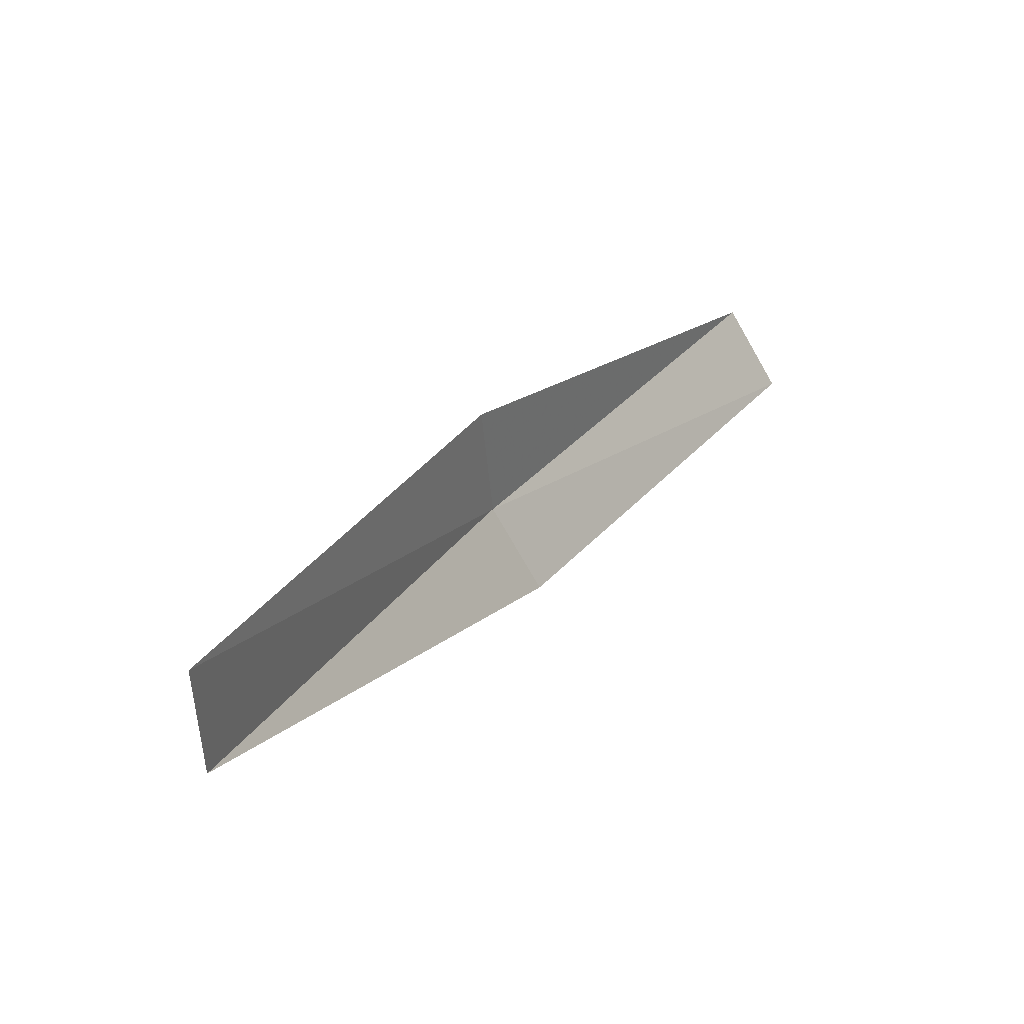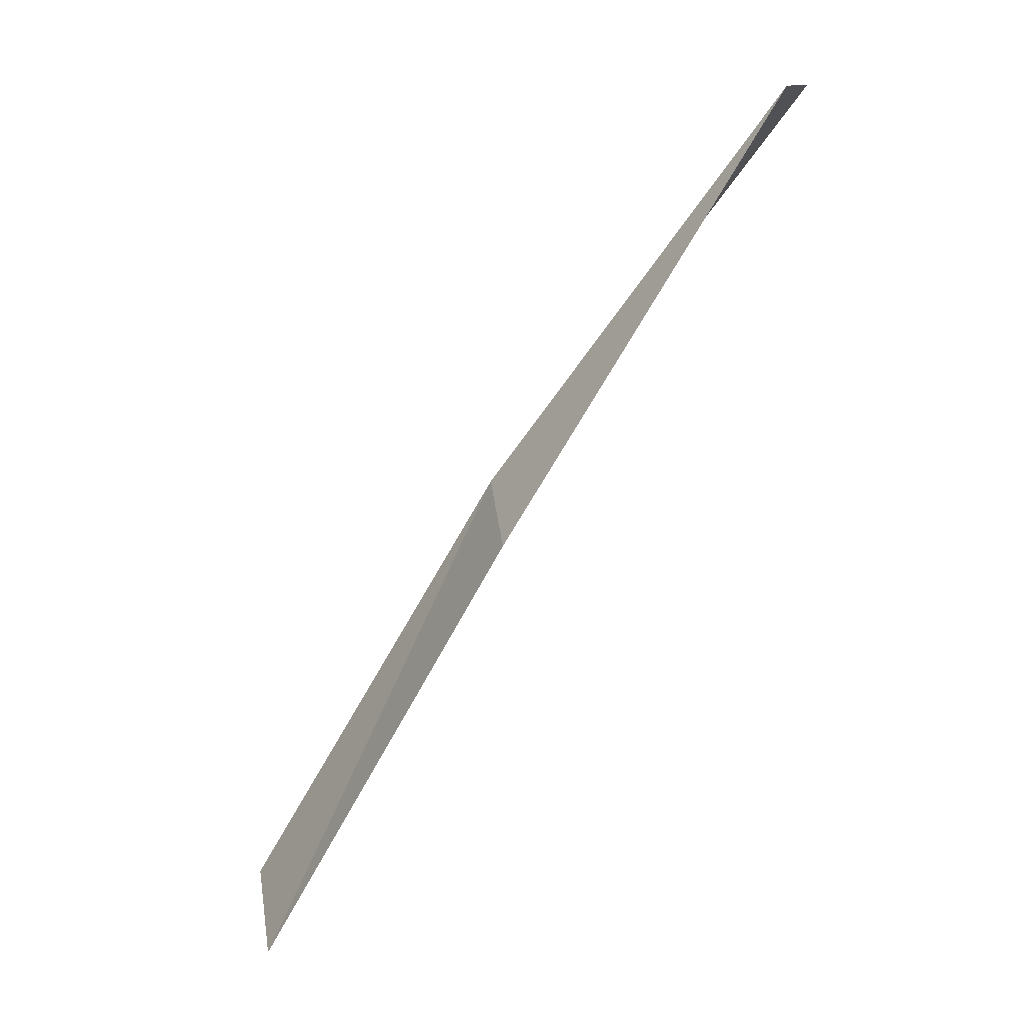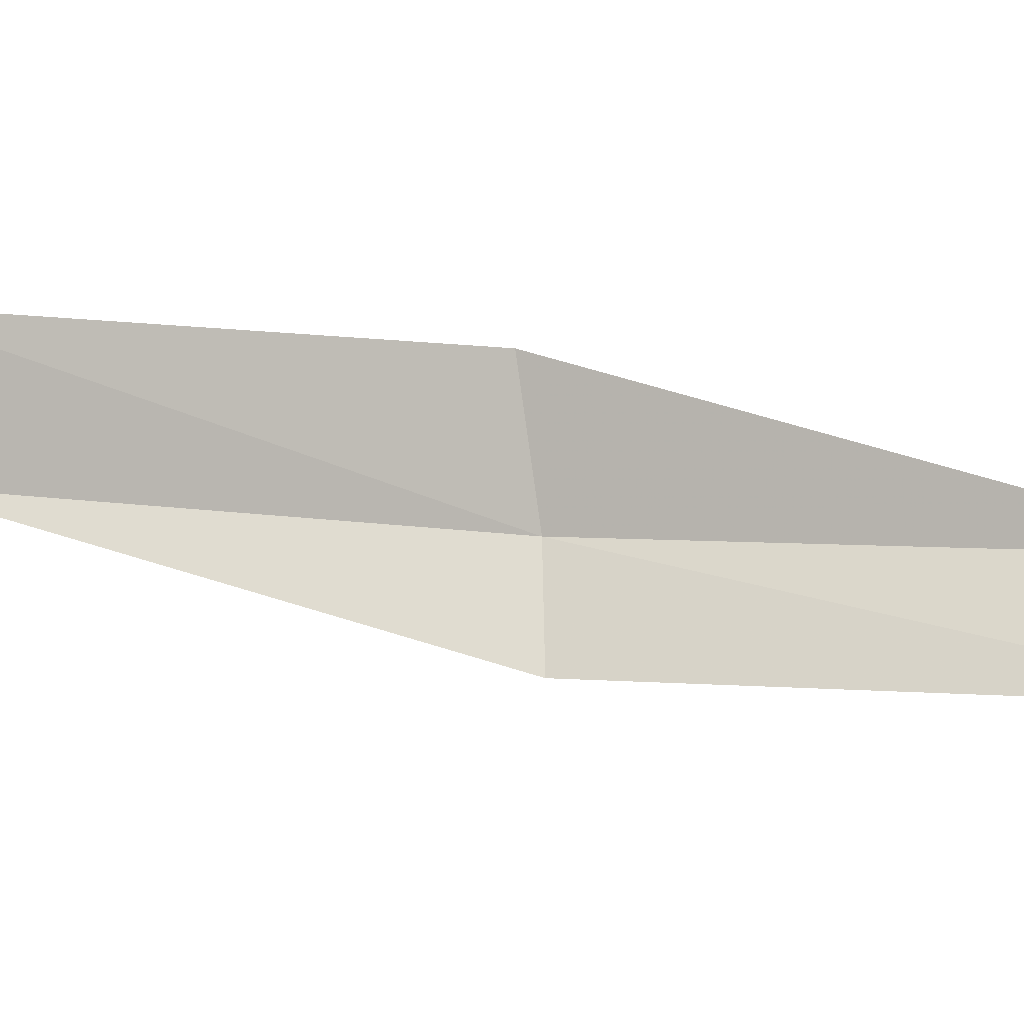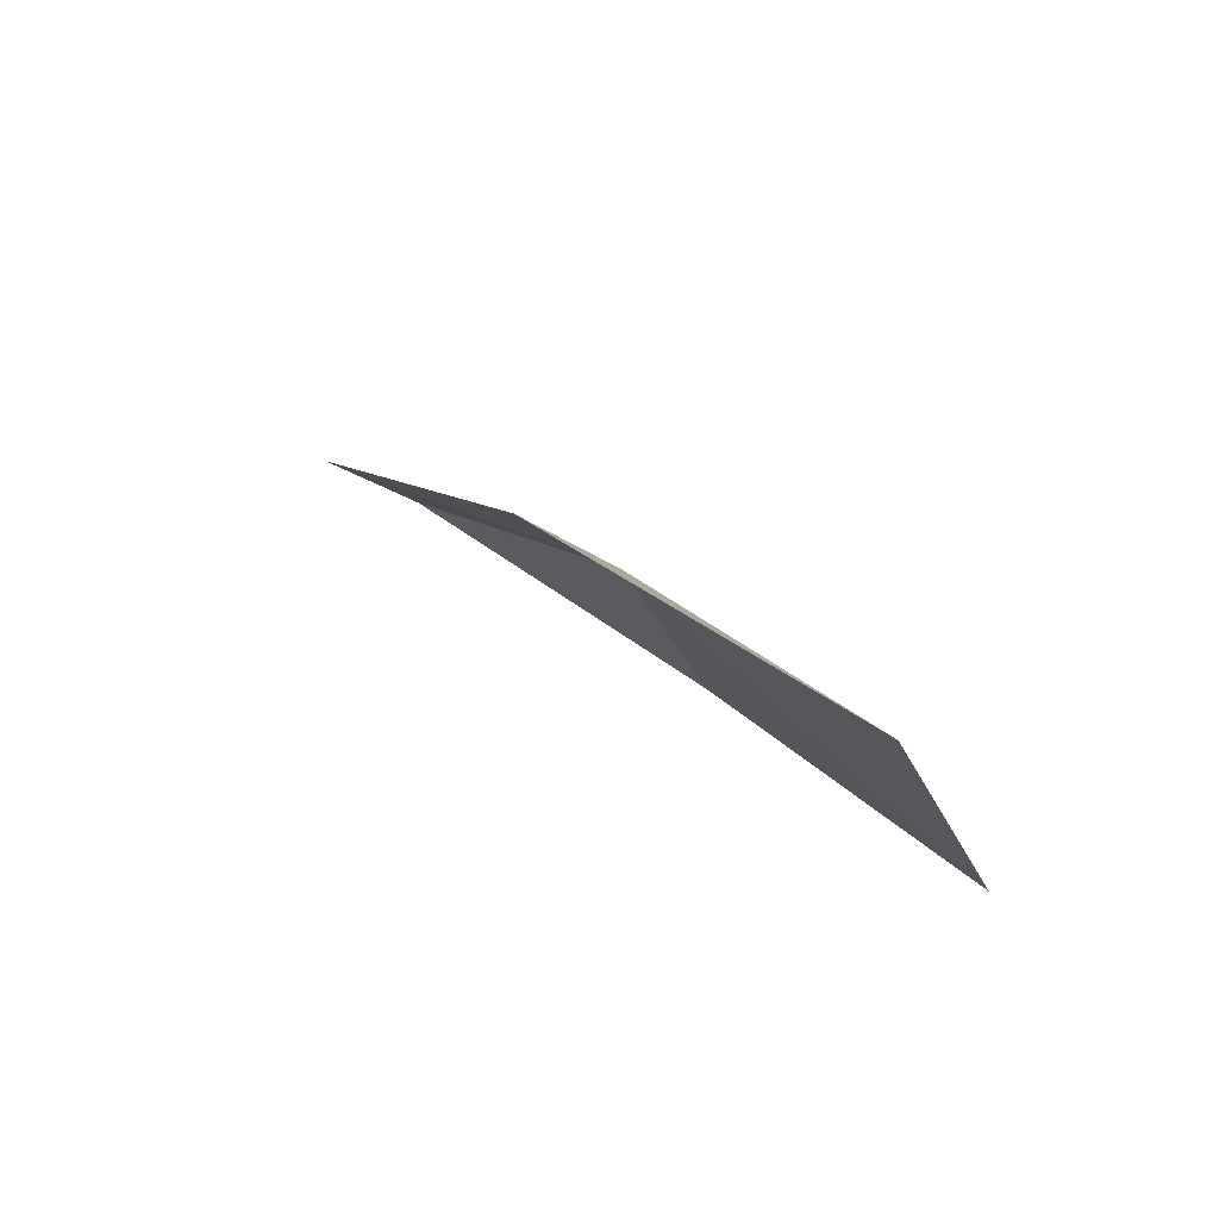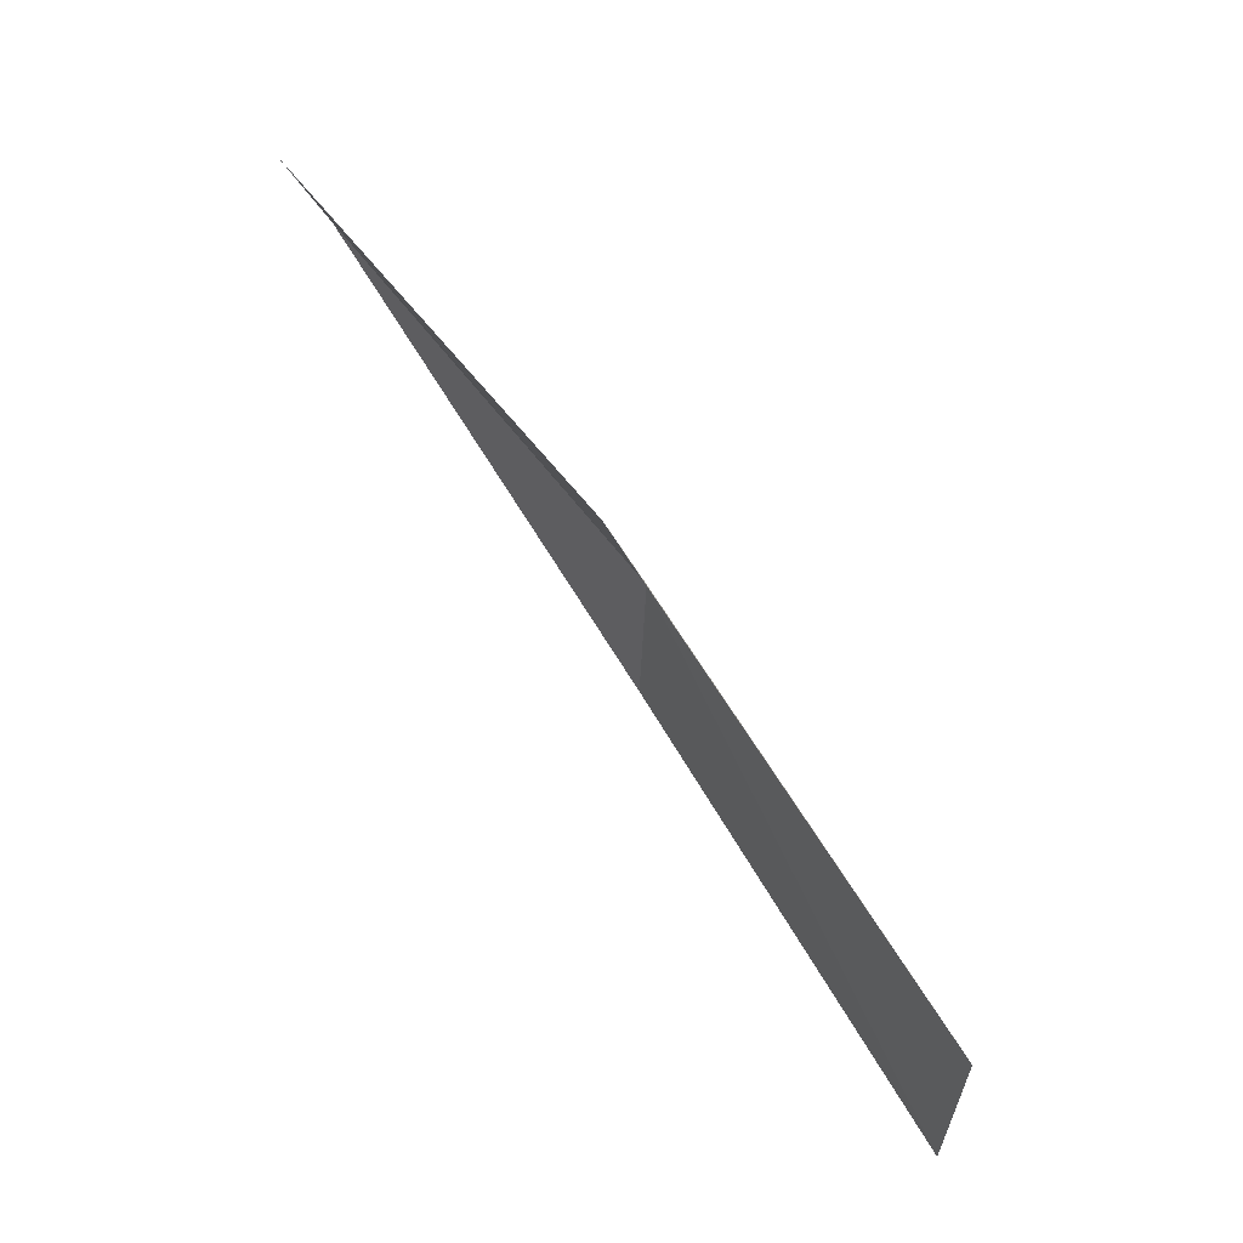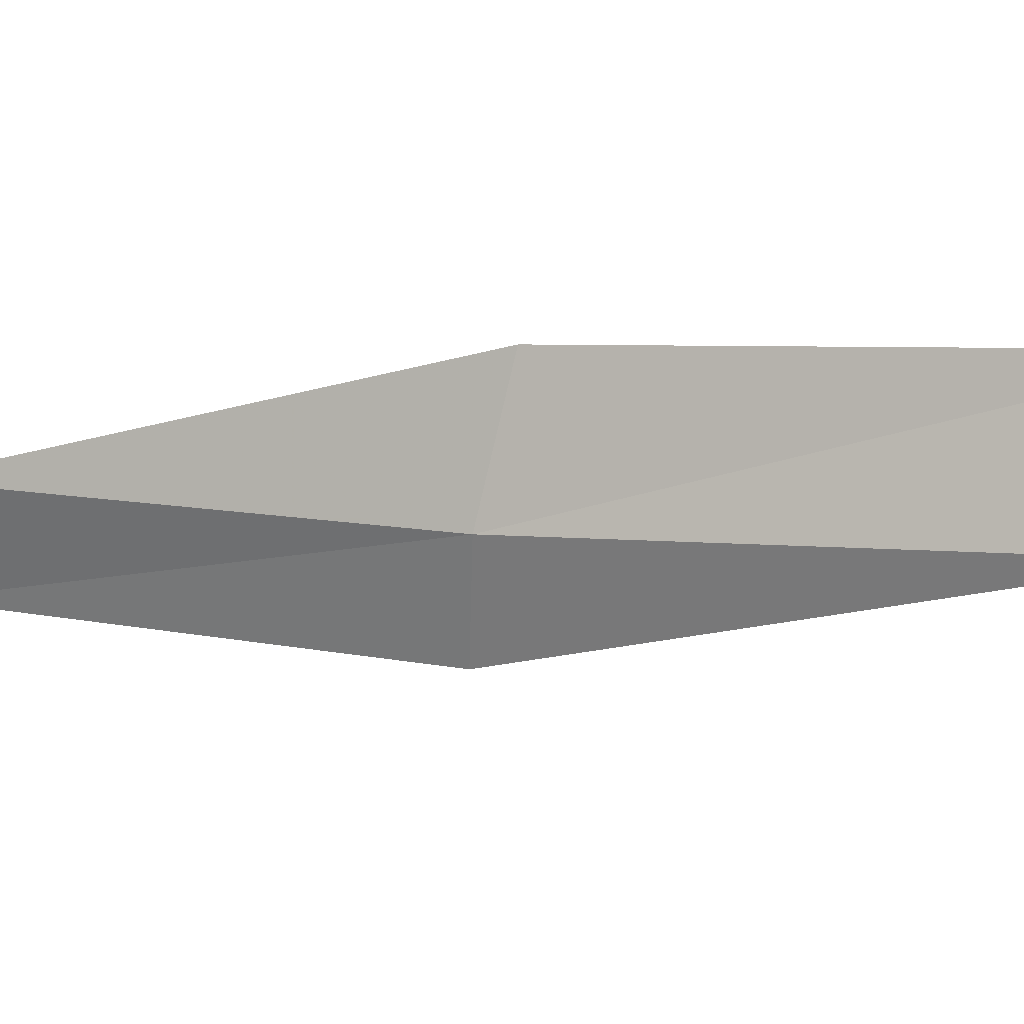
<metadata>
{"format":"obj","ext":"obj","renderer":"f3d","projection":"perspective","resolution":1024,"background":"white","views":[{"elev":-62.6,"azim":30.0,"up":"+Y"},{"elev":12.2,"azim":19.3,"up":"+Y"},{"elev":-30.7,"azim":70.5,"up":"+Z"},{"elev":-53.2,"azim":-118.5,"up":"+Y"},{"elev":-27.8,"azim":-157.3,"up":"+Y"},{"elev":32.0,"azim":-98.2,"up":"+Z"}]}
</metadata>
<code>
v -20.47 14.83 13.57
v -19.01 16.92 13.1
v -19.02 16.93 12.53
v -20.5 14.85 13
v -20.19 14.63 14.17
v -21.69 12.61 14.03
v -21.36 12.42 14.61
f 1 3 2
f 1 4 3
f 1 2 5
f 1 6 4
f 1 5 7
f 1 7 6

</code>
